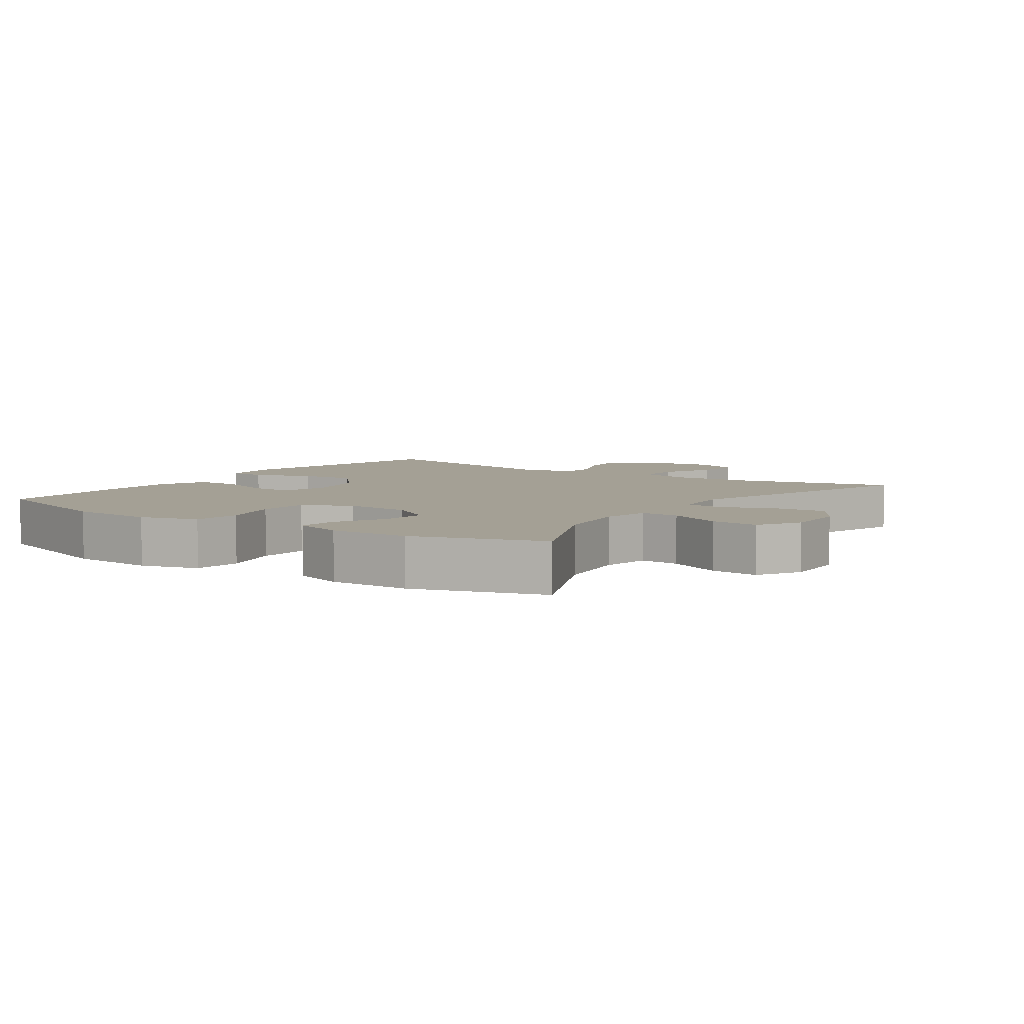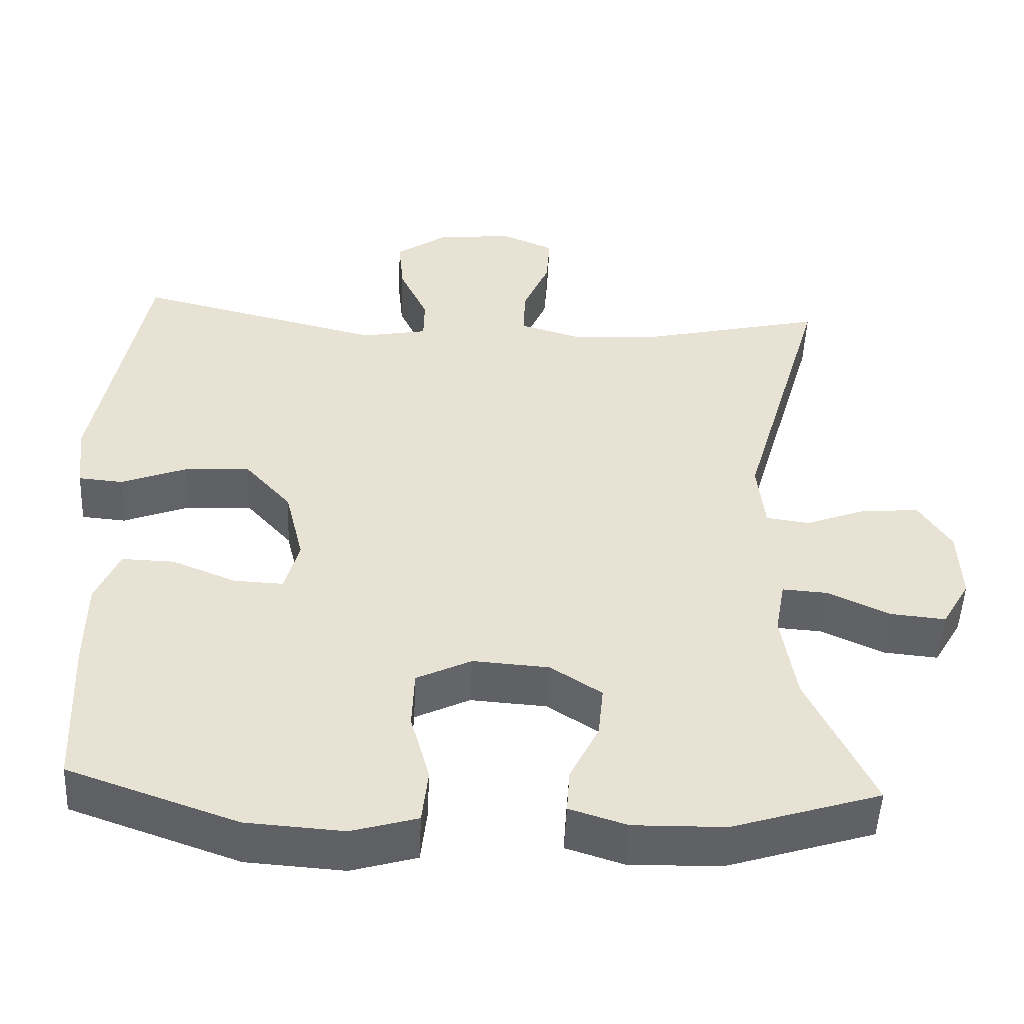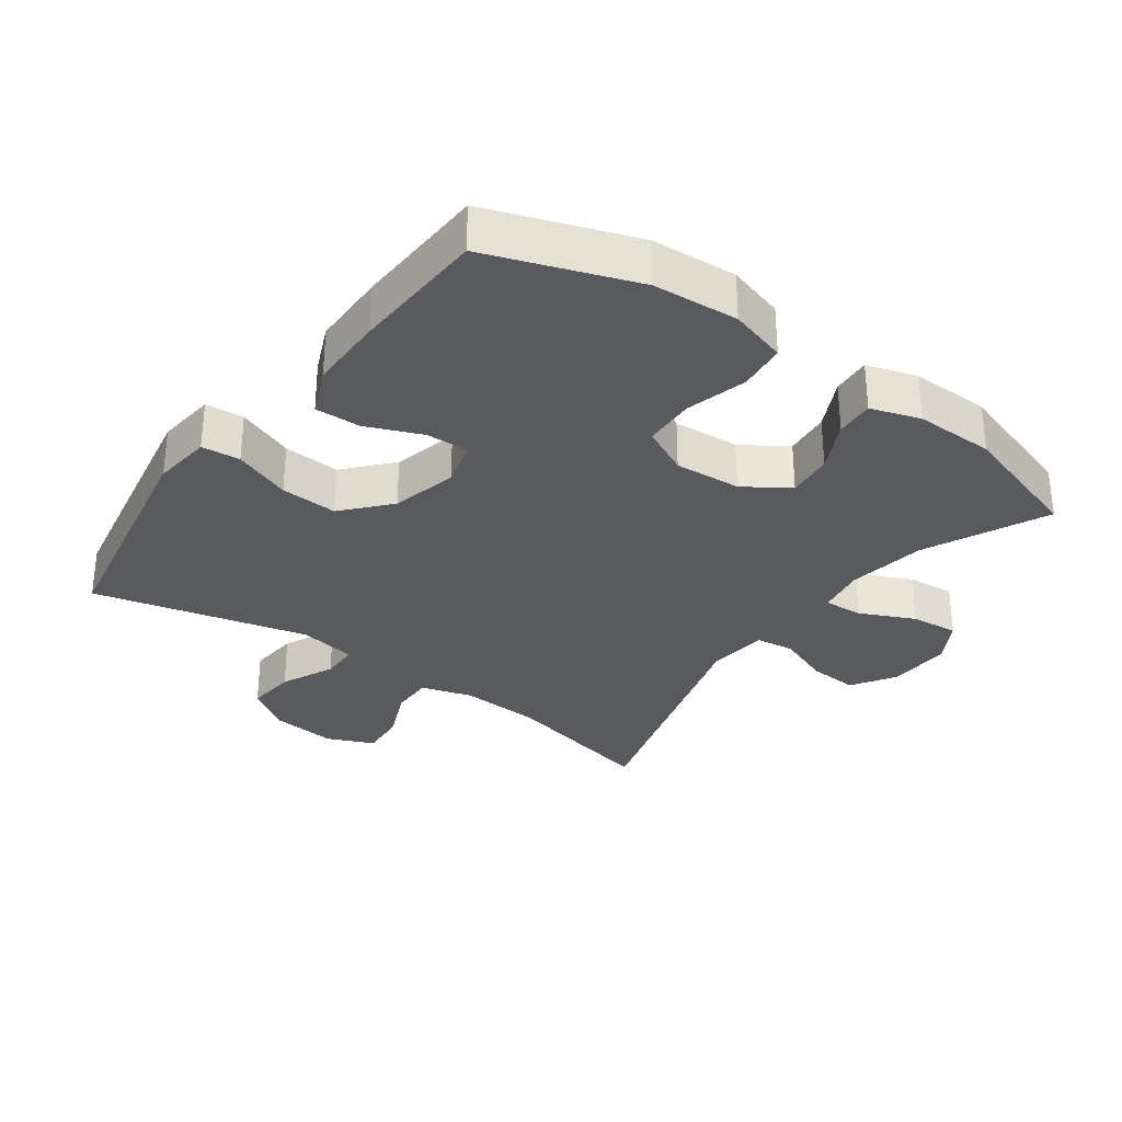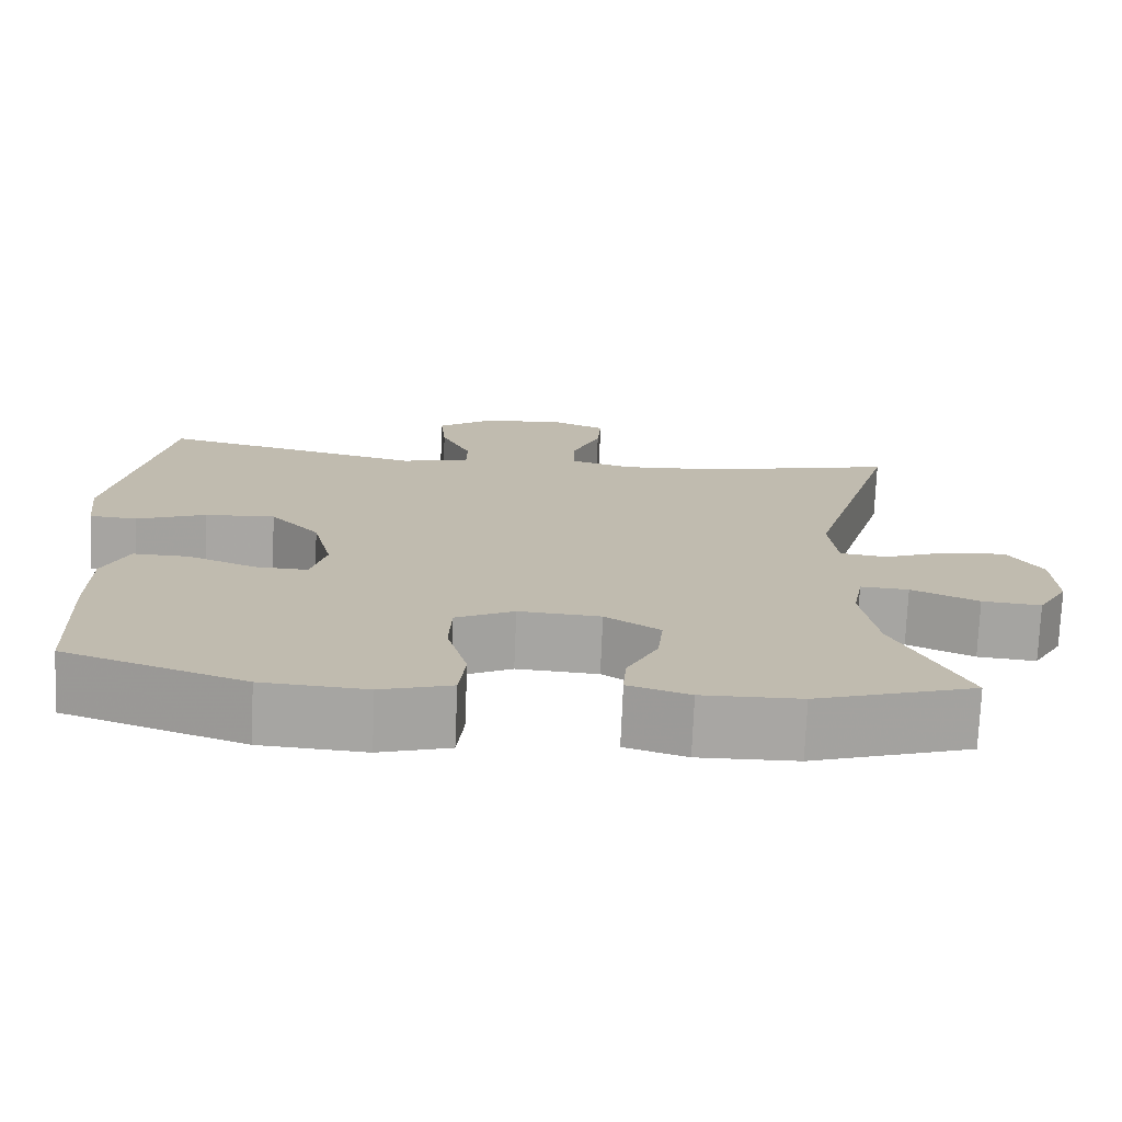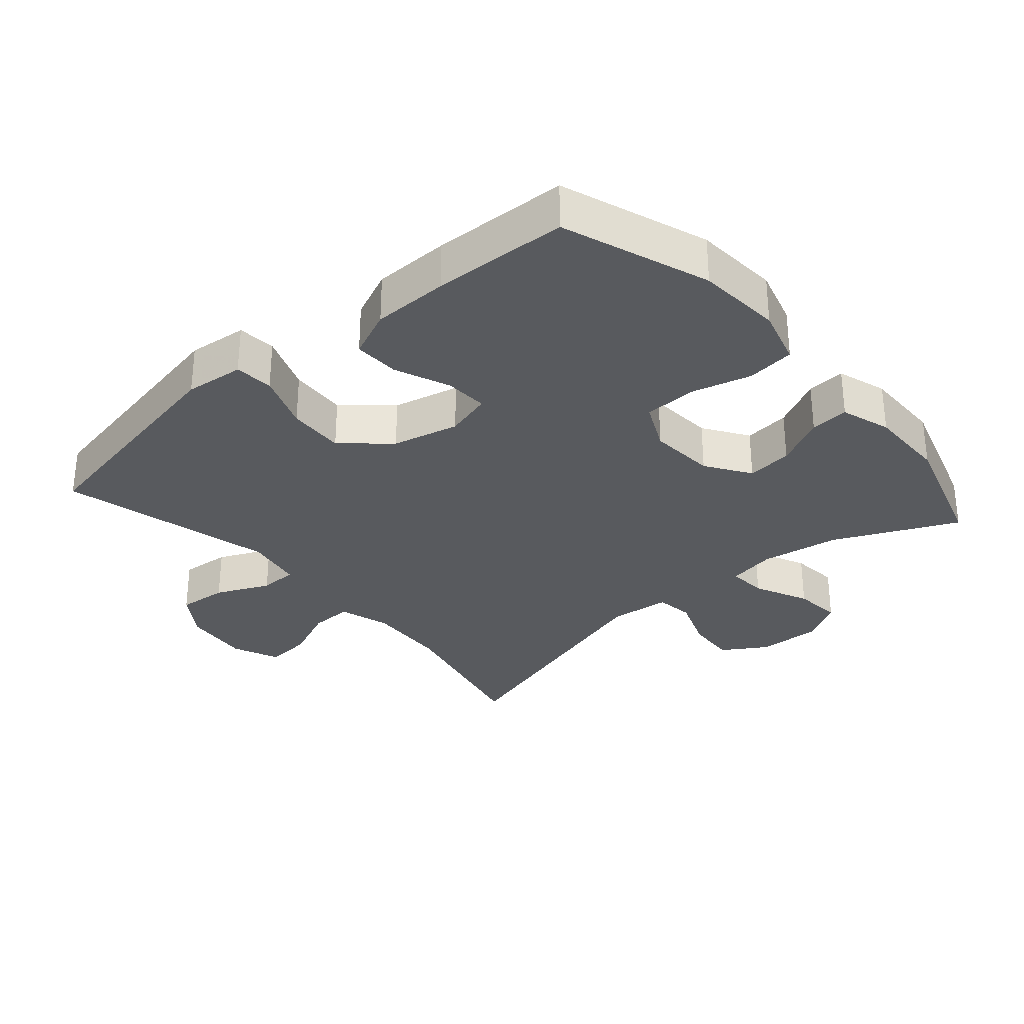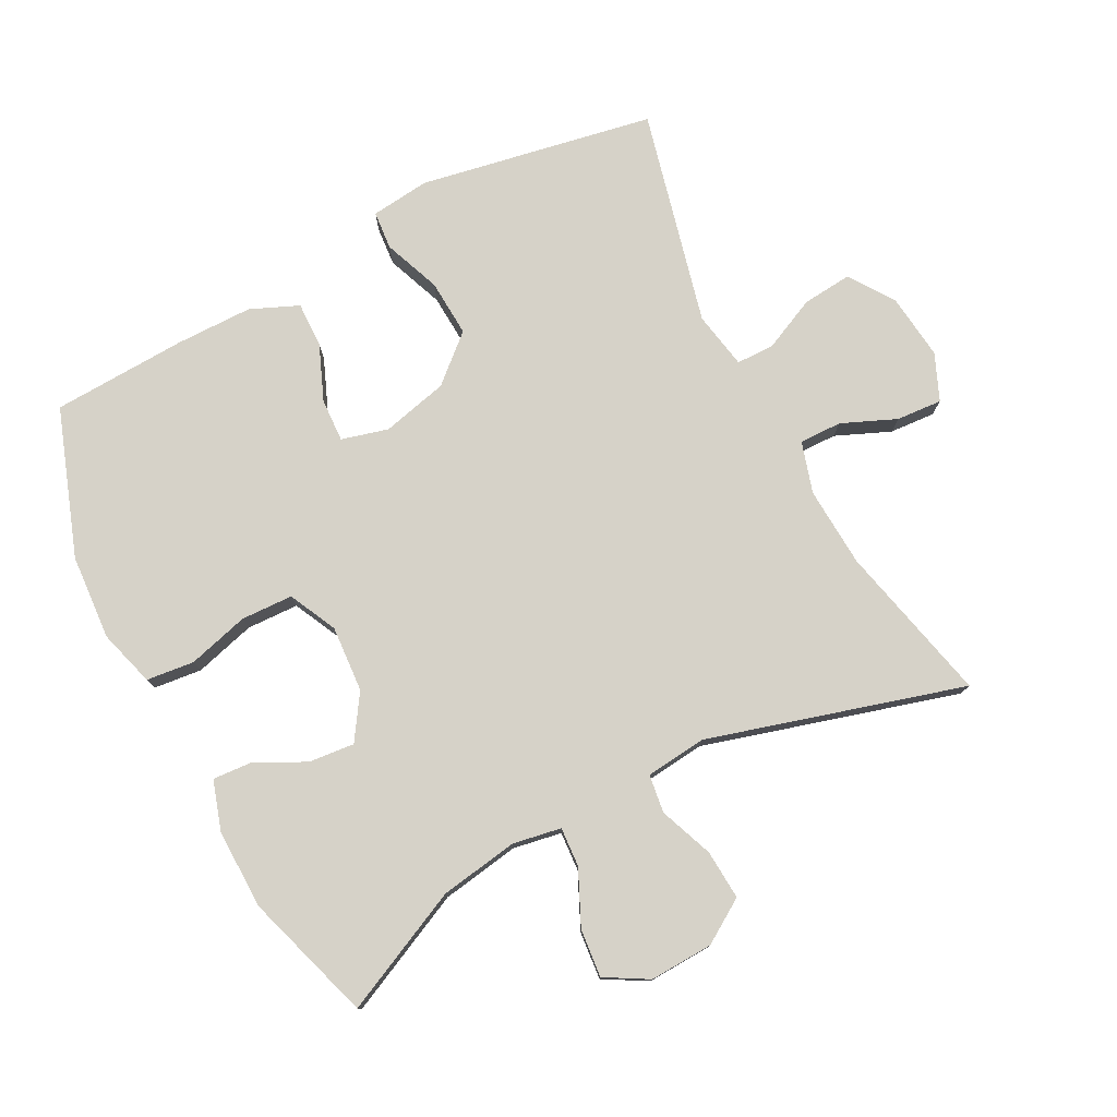
<metadata>
{"format":"obj","ext":"obj","renderer":"f3d","projection":"perspective","resolution":1024,"background":"white","views":[{"elev":5.8,"azim":-145.1,"up":"+Y"},{"elev":-50.2,"azim":177.4,"up":"+Z"},{"elev":-31.2,"azim":144.0,"up":"+Y"},{"elev":-74.2,"azim":177.6,"up":"+Z"},{"elev":-31.1,"azim":131.1,"up":"+Y"},{"elev":77.5,"azim":-117.6,"up":"+Y"}]}
</metadata>
<code>
v 0.5 0.07 0.5
v 0.566 0.07 0.147
v 0.556 0.07 0.058
v 0.498 0.07 0.053
v 0.412 0.07 0.086
v 0.326 0.07 0.091
v 0.265 0.07 0.022
v 0.241 0.07 -0.078
v 0.26 0.07 -0.148
v 0.325 0.07 -0.145
v 0.408 0.07 -0.111
v 0.477 0.07 -0.109
v 0.508 0.07 -0.181
v 0.509 0.07 -0.296
v 0.5 0.07 -0.5
v 0.279 0.07 -0.578
v 0.151 0.07 -0.587
v 0.065 0.07 -0.562
v 0.057 0.07 -0.49
v 0.082 0.07 -0.398
v 0.079 0.07 -0.32
v 0.007 0.07 -0.285
v -0.093 0.07 -0.292
v -0.16 0.07 -0.336
v -0.153 0.07 -0.405
v -0.115 0.07 -0.481
v -0.111 0.07 -0.539
v -0.186 0.07 -0.563
v -0.306 0.07 -0.561
v -0.5 0.07 -0.5
v -0.414 0.07 -0.316
v -0.395 0.07 -0.198
v -0.408 0.07 -0.125
v -0.467 0.07 -0.129
v -0.549 0.07 -0.167
v -0.621 0.07 -0.174
v -0.658 0.07 -0.11
v -0.654 0.07 -0.014
v -0.612 0.07 0.052
v -0.537 0.07 0.047
v -0.456 0.07 0.016
v -0.399 0.07 0.024
v -0.389 0.07 0.116
v -0.5 0.07 0.5
v -0.261 0.07 0.445
v -0.14 0.07 0.438
v -0.063 0.07 0.461
v -0.064 0.07 0.525
v -0.099 0.07 0.607
v -0.104 0.07 0.676
v -0.034 0.07 0.706
v 0.066 0.07 0.695
v 0.133 0.07 0.649
v 0.126 0.07 0.574
v 0.089 0.07 0.494
v 0.09 0.07 0.437
v 0.176 0.07 0.421
v 0.5 0 0.5
v 0.566 0 0.147
v 0.556 0 0.058
v 0.498 0 0.053
v 0.412 0 0.086
v 0.326 0 0.091
v 0.265 0 0.022
v 0.241 0 -0.078
v 0.26 0 -0.148
v 0.325 0 -0.145
v 0.408 0 -0.111
v 0.477 0 -0.109
v 0.508 0 -0.181
v 0.509 0 -0.296
v 0.5 0 -0.5
v 0.279 0 -0.578
v 0.151 0 -0.587
v 0.065 0 -0.562
v 0.057 0 -0.49
v 0.082 0 -0.398
v 0.079 0 -0.32
v 0.007 0 -0.285
v -0.093 0 -0.292
v -0.16 0 -0.336
v -0.153 0 -0.405
v -0.115 0 -0.481
v -0.111 0 -0.539
v -0.186 0 -0.563
v -0.306 0 -0.561
v -0.5 0 -0.5
v -0.414 0 -0.316
v -0.395 0 -0.198
v -0.408 0 -0.125
v -0.467 0 -0.129
v -0.549 0 -0.167
v -0.621 0 -0.174
v -0.658 0 -0.11
v -0.654 0 -0.014
v -0.612 0 0.052
v -0.537 0 0.047
v -0.456 0 0.016
v -0.399 0 0.024
v -0.389 0 0.116
v -0.5 0 0.5
v -0.261 0 0.445
v -0.14 0 0.438
v -0.063 0 0.461
v -0.064 0 0.525
v -0.099 0 0.607
v -0.104 0 0.676
v -0.034 0 0.706
v 0.066 0 0.695
v 0.133 0 0.649
v 0.126 0 0.574
v 0.089 0 0.494
v 0.09 0 0.437
v 0.176 0 0.421
f 53 54 55
f 52 53 55
f 51 52 55
f 50 51 55
f 49 50 55
f 48 49 55
f 47 48 55 56
f 46 47 56 57
f 43 44 45
f 42 43 45 46
f 39 40 41
f 38 39 41
f 37 38 41
f 36 37 41
f 35 36 41
f 34 35 41
f 33 34 41 42
f 42 46 57
f 33 42 57
f 32 33 57
f 29 30 31
f 28 29 31
f 27 28 31
f 26 27 31
f 25 26 31
f 24 25 31 32
f 18 19 20
f 17 18 20
f 16 17 20
f 15 16 20
f 14 15 20
f 13 14 20
f 12 13 20
f 11 12 20
f 10 11 20
f 9 10 20 21
f 8 9 21 22
f 3 4 5
f 2 3 5
f 1 2 5
f 57 1 5
f 57 5 6
f 57 6 7
f 32 57 7
f 24 32 7
f 23 24 7
f 7 8 22 23
f 112 111 110
f 112 110 109
f 112 109 108
f 112 108 107
f 112 107 106
f 112 106 105
f 113 112 105 104
f 114 113 104 103
f 102 101 100
f 103 102 100 99
f 98 97 96
f 98 96 95
f 98 95 94
f 98 94 93
f 98 93 92
f 98 92 91
f 99 98 91 90
f 114 103 99
f 114 99 90
f 114 90 89
f 88 87 86
f 88 86 85
f 88 85 84
f 88 84 83
f 88 83 82
f 89 88 82 81
f 77 76 75
f 77 75 74
f 77 74 73
f 77 73 72
f 77 72 71
f 77 71 70
f 77 70 69
f 77 69 68
f 77 68 67
f 78 77 67 66
f 79 78 66 65
f 62 61 60
f 62 60 59
f 62 59 58
f 62 58 114
f 63 62 114
f 64 63 114
f 64 114 89
f 64 89 81
f 64 81 80
f 80 79 65 64
f 1 58 59 2
f 2 59 60 3
f 3 60 61 4
f 4 61 62 5
f 5 62 63 6
f 6 63 64 7
f 7 64 65 8
f 8 65 66 9
f 9 66 67 10
f 10 67 68 11
f 11 68 69 12
f 12 69 70 13
f 13 70 71 14
f 14 71 72 15
f 15 72 73 16
f 16 73 74 17
f 17 74 75 18
f 18 75 76 19
f 19 76 77 20
f 20 77 78 21
f 21 78 79 22
f 22 79 80 23
f 23 80 81 24
f 24 81 82 25
f 25 82 83 26
f 26 83 84 27
f 27 84 85 28
f 28 85 86 29
f 29 86 87 30
f 30 87 88 31
f 31 88 89 32
f 32 89 90 33
f 33 90 91 34
f 34 91 92 35
f 35 92 93 36
f 36 93 94 37
f 37 94 95 38
f 38 95 96 39
f 39 96 97 40
f 40 97 98 41
f 41 98 99 42
f 42 99 100 43
f 43 100 101 44
f 44 101 102 45
f 45 102 103 46
f 46 103 104 47
f 47 104 105 48
f 48 105 106 49
f 49 106 107 50
f 50 107 108 51
f 51 108 109 52
f 52 109 110 53
f 53 110 111 54
f 54 111 112 55
f 55 112 113 56
f 56 113 114 57
f 57 114 58 1

</code>
